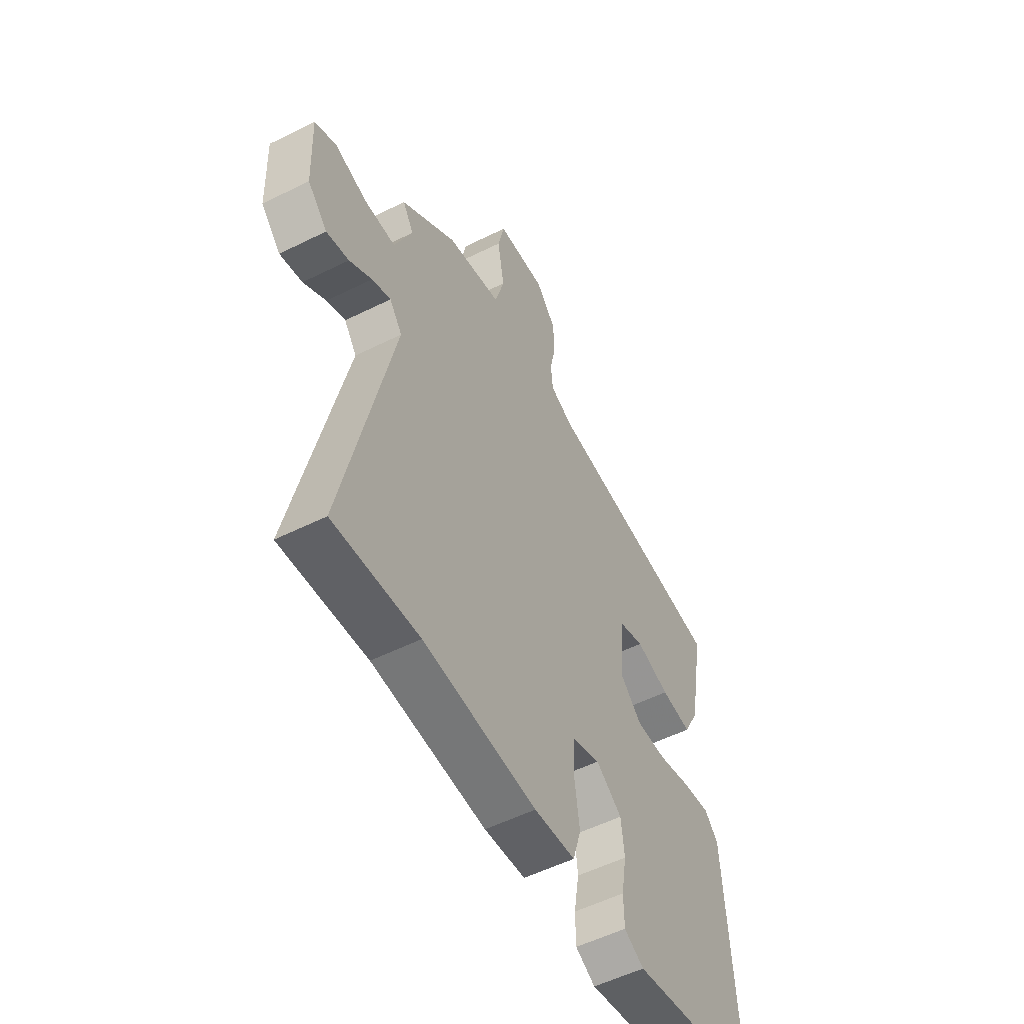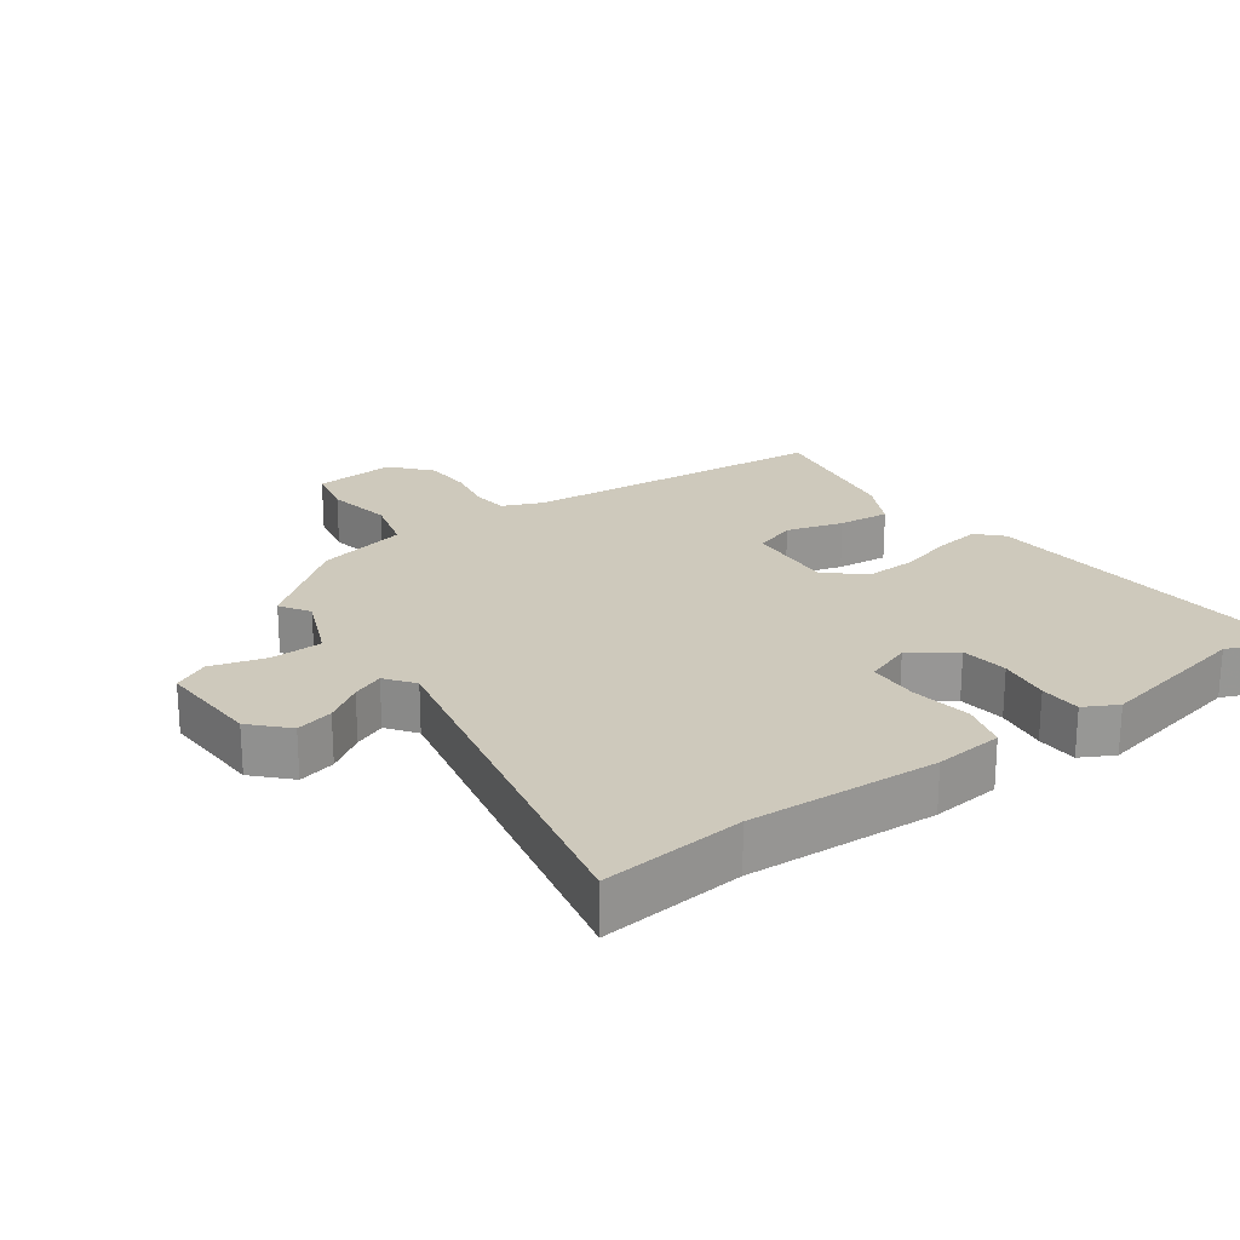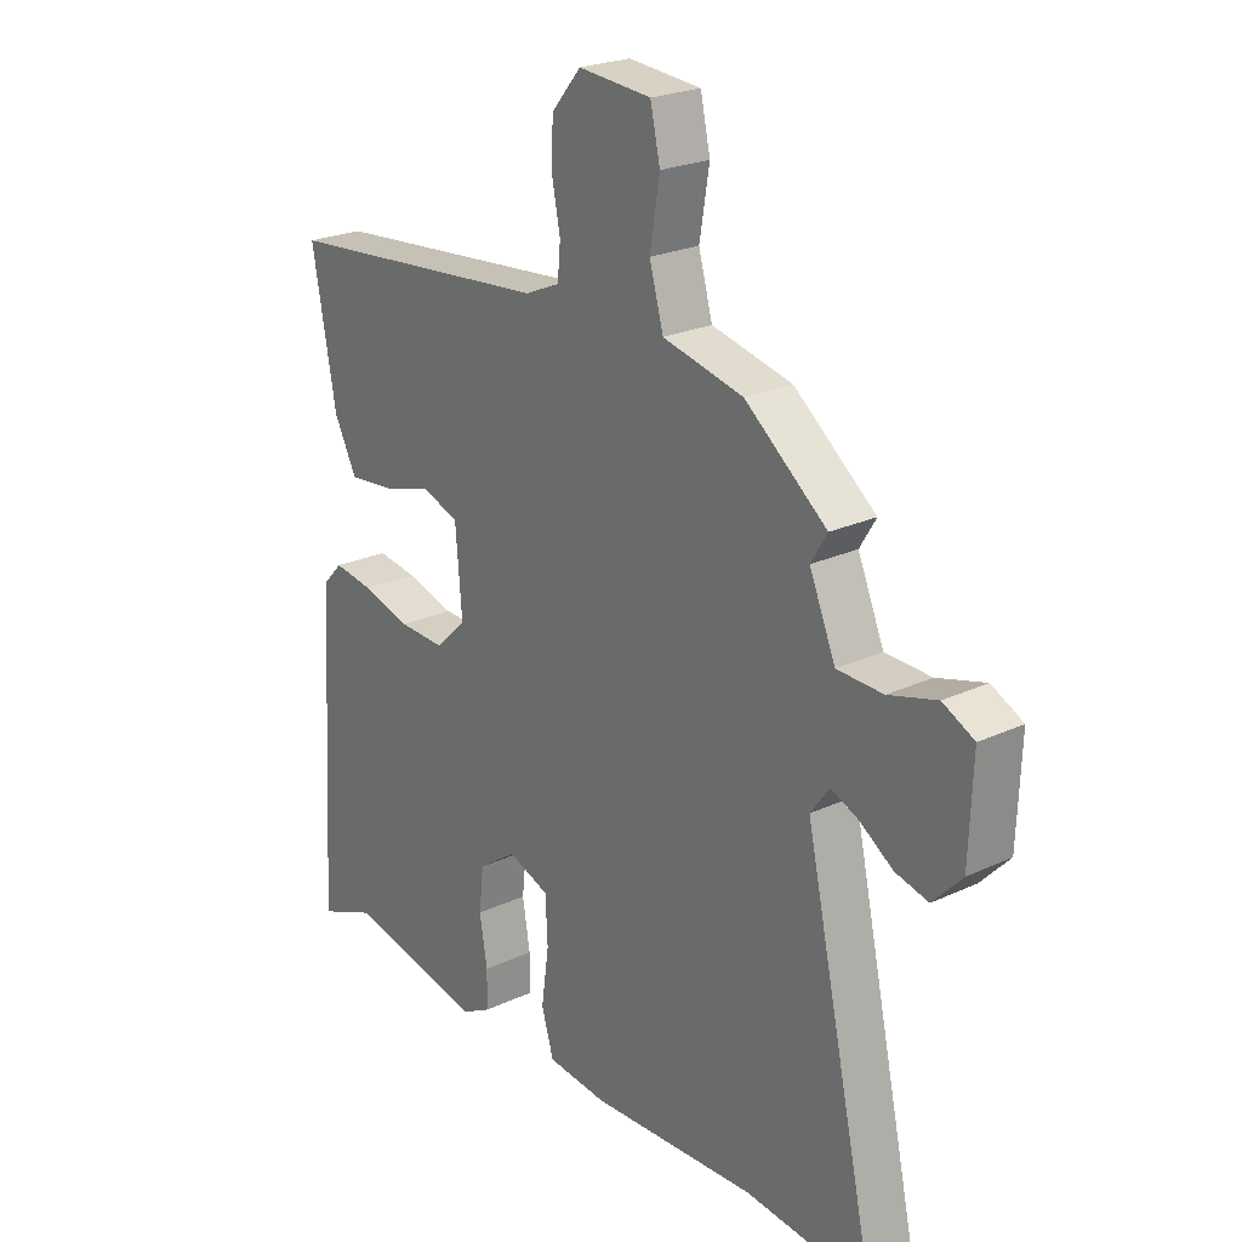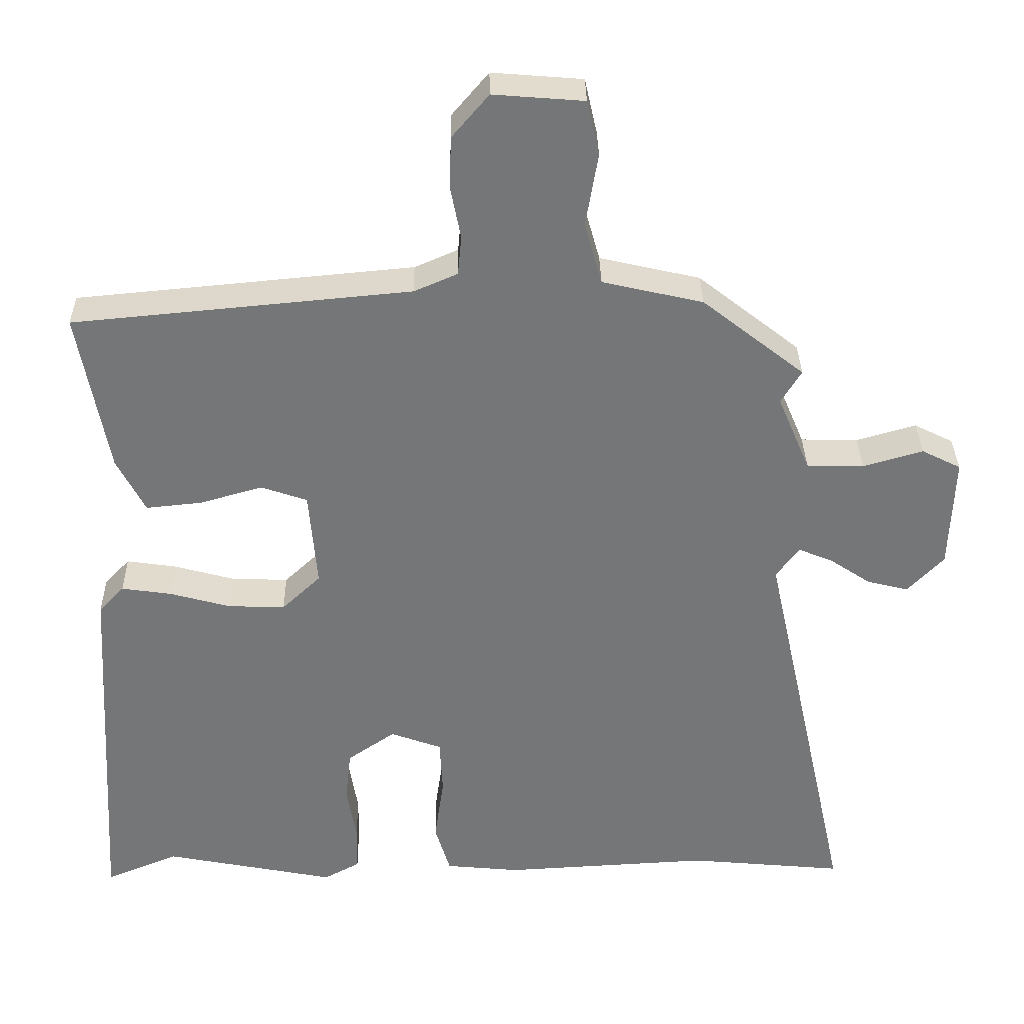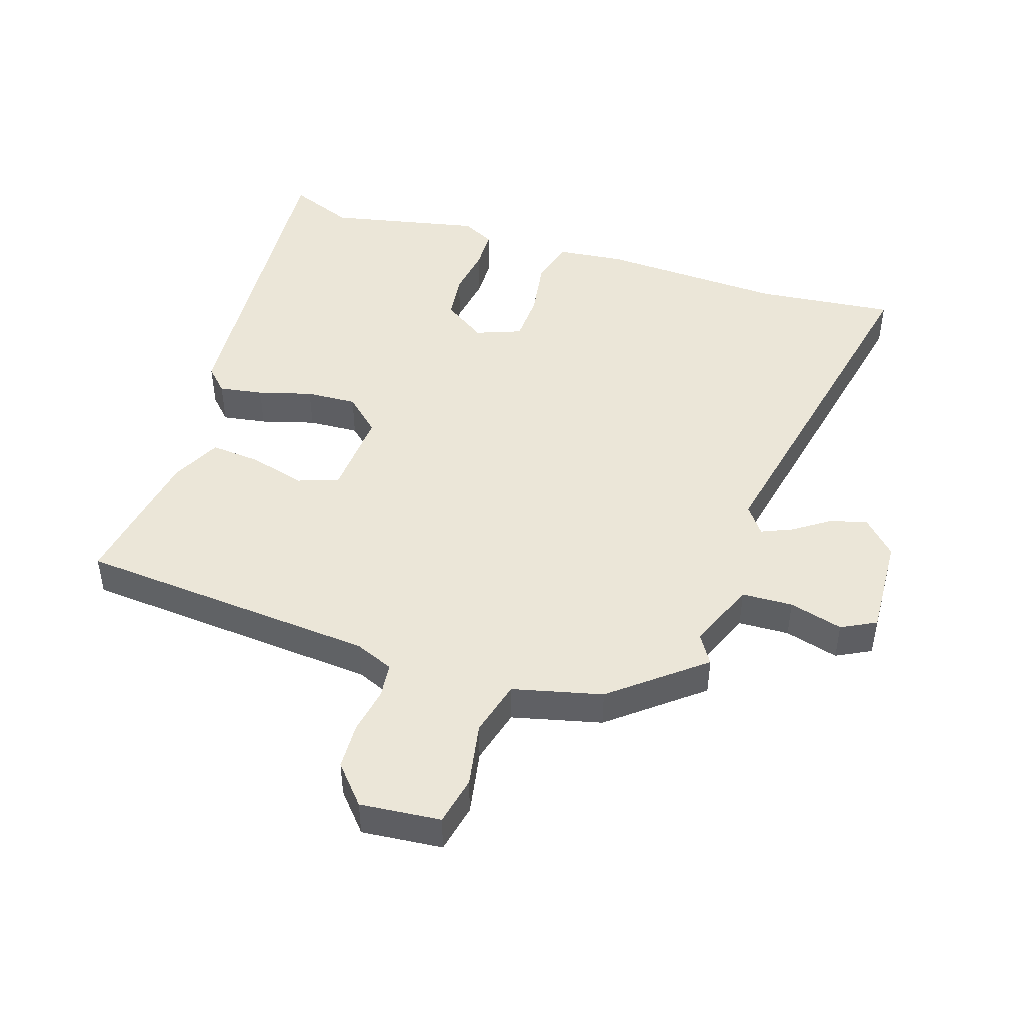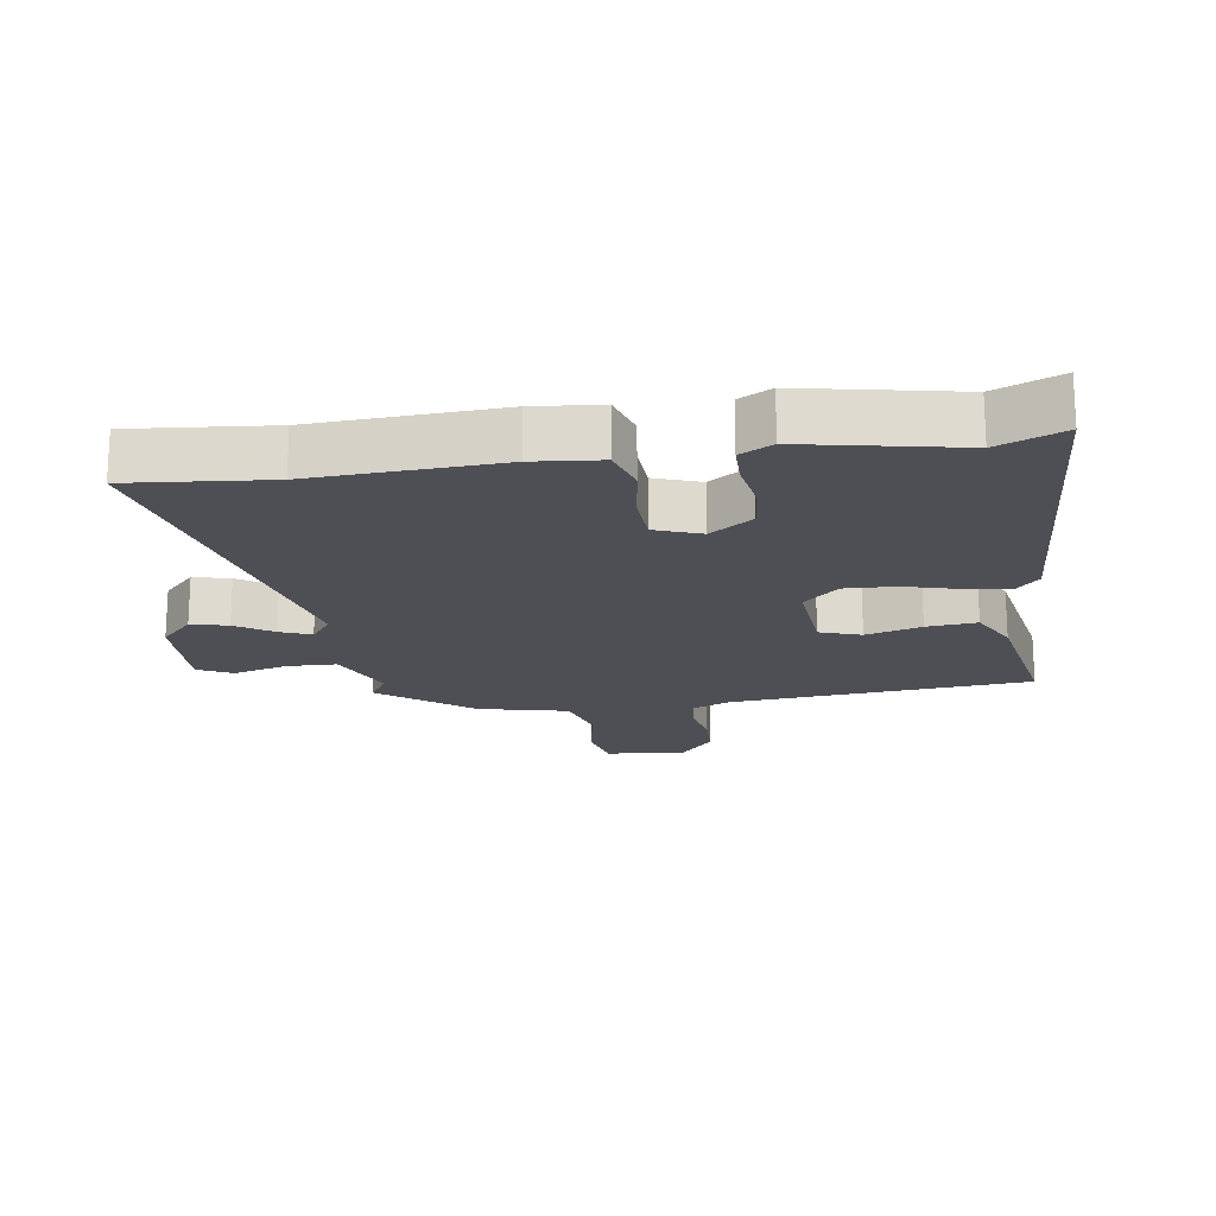
<metadata>
{"format":"obj","ext":"obj","renderer":"f3d","projection":"perspective","resolution":1024,"background":"white","views":[{"elev":-54.4,"azim":117.8,"up":"+Z"},{"elev":22.3,"azim":143.9,"up":"+Y"},{"elev":23.6,"azim":52.0,"up":"+Z"},{"elev":33.4,"azim":-0.9,"up":"+Z"},{"elev":46.2,"azim":17.2,"up":"+Y"},{"elev":-18.4,"azim":-171.6,"up":"+Y"}]}
</metadata>
<code>
v -0.428 0.07 -0.47
v -0.529 0.07 -0.512
v -0.498 0.07 0.007
v -0.463 0.07 0.044
v -0.394 0.07 0.034
v -0.31 0.07 0.011
v -0.231 0.07 0.008
v -0.177 0.07 0.059
v -0.188 0.07 0.195
v -0.252 0.07 0.217
v -0.338 0.07 0.192
v -0.416 0.07 0.184
v -0.455 0.07 0.26
v -0.496 0.07 0.485
v -0.029 0.07 0.529
v 0.031 0.07 0.555
v 0.036 0.07 0.61
v 0.022 0.07 0.681
v 0.024 0.07 0.754
v 0.075 0.07 0.814
v 0.2 0.07 0.804
v 0.217 0.07 0.728
v 0.2 0.07 0.627
v 0.224 0.07 0.541
v 0.363 0.07 0.509
v 0.504 0.07 0.398
v 0.476 0.07 0.352
v 0.521 0.07 0.246
v 0.6 0.07 0.244
v 0.683 0.07 0.268
v 0.737 0.07 0.241
v 0.731 0.07 0.083
v 0.681 0.07 0.03
v 0.624 0.07 0.044
v 0.567 0.07 0.082
v 0.519 0.07 0.102
v 0.487 0.07 0.058
v 0.612 0.07 -0.51
v 0.396 0.07 -0.49
v 0.109 0.07 -0.506
v 0.005 0.07 -0.496
v -0.016 0.07 -0.426
v -0.003 0.07 -0.333
v -0.007 0.07 -0.256
v -0.078 0.07 -0.23
v -0.144 0.07 -0.276
v -0.152 0.07 -0.348
v -0.139 0.07 -0.427
v -0.14 0.07 -0.49
v -0.19 0.07 -0.517
v -0.428 0 -0.47
v -0.529 0 -0.512
v -0.498 0 0.007
v -0.463 0 0.044
v -0.394 0 0.034
v -0.31 0 0.011
v -0.231 0 0.008
v -0.177 0 0.059
v -0.188 0 0.195
v -0.252 0 0.217
v -0.338 0 0.192
v -0.416 0 0.184
v -0.455 0 0.26
v -0.496 0 0.485
v -0.029 0 0.529
v 0.031 0 0.555
v 0.036 0 0.61
v 0.022 0 0.681
v 0.024 0 0.754
v 0.075 0 0.814
v 0.2 0 0.804
v 0.217 0 0.728
v 0.2 0 0.627
v 0.224 0 0.541
v 0.363 0 0.509
v 0.504 0 0.398
v 0.476 0 0.352
v 0.521 0 0.246
v 0.6 0 0.244
v 0.683 0 0.268
v 0.737 0 0.241
v 0.731 0 0.083
v 0.681 0 0.03
v 0.624 0 0.044
v 0.567 0 0.082
v 0.519 0 0.102
v 0.487 0 0.058
v 0.612 0 -0.51
v 0.396 0 -0.49
v 0.109 0 -0.506
v 0.005 0 -0.496
v -0.016 0 -0.426
v -0.003 0 -0.333
v -0.007 0 -0.256
v -0.078 0 -0.23
v -0.144 0 -0.276
v -0.152 0 -0.348
v -0.139 0 -0.427
v -0.14 0 -0.49
v -0.19 0 -0.517
f 49 50 1
f 48 49 1
f 47 48 1
f 4 5 6
f 3 4 6
f 2 3 6
f 1 2 6
f 47 1 6
f 46 47 6
f 45 46 6 7
f 44 45 7 8
f 41 42 43
f 40 41 43
f 39 40 43
f 39 43 44
f 38 39 44
f 37 38 44
f 44 8 9
f 37 44 9
f 36 37 9
f 33 34 35
f 32 33 35
f 31 32 35
f 30 31 35
f 29 30 35
f 28 29 35 36
f 36 9 10
f 28 36 10
f 27 28 10
f 26 27 10
f 25 26 10
f 24 25 10
f 21 22 23
f 20 21 23
f 19 20 23
f 18 19 23
f 17 18 23
f 16 17 23 24
f 11 12 13
f 10 11 13
f 24 10 13
f 16 24 13
f 15 16 13
f 13 14 15
f 51 100 99
f 51 99 98
f 51 98 97
f 56 55 54
f 56 54 53
f 56 53 52
f 56 52 51
f 56 51 97
f 56 97 96
f 57 56 96 95
f 58 57 95 94
f 93 92 91
f 93 91 90
f 93 90 89
f 94 93 89
f 94 89 88
f 94 88 87
f 59 58 94
f 59 94 87
f 59 87 86
f 85 84 83
f 85 83 82
f 85 82 81
f 85 81 80
f 85 80 79
f 86 85 79 78
f 60 59 86
f 60 86 78
f 60 78 77
f 60 77 76
f 60 76 75
f 60 75 74
f 73 72 71
f 73 71 70
f 73 70 69
f 73 69 68
f 73 68 67
f 74 73 67 66
f 63 62 61
f 63 61 60
f 63 60 74
f 63 74 66
f 63 66 65
f 65 64 63
f 1 51 52 2
f 2 52 53 3
f 3 53 54 4
f 4 54 55 5
f 5 55 56 6
f 6 56 57 7
f 7 57 58 8
f 8 58 59 9
f 9 59 60 10
f 10 60 61 11
f 11 61 62 12
f 12 62 63 13
f 13 63 64 14
f 14 64 65 15
f 15 65 66 16
f 16 66 67 17
f 17 67 68 18
f 18 68 69 19
f 19 69 70 20
f 20 70 71 21
f 21 71 72 22
f 22 72 73 23
f 23 73 74 24
f 24 74 75 25
f 25 75 76 26
f 26 76 77 27
f 27 77 78 28
f 28 78 79 29
f 29 79 80 30
f 30 80 81 31
f 31 81 82 32
f 32 82 83 33
f 33 83 84 34
f 34 84 85 35
f 35 85 86 36
f 36 86 87 37
f 37 87 88 38
f 38 88 89 39
f 39 89 90 40
f 40 90 91 41
f 41 91 92 42
f 42 92 93 43
f 43 93 94 44
f 44 94 95 45
f 45 95 96 46
f 46 96 97 47
f 47 97 98 48
f 48 98 99 49
f 49 99 100 50
f 50 100 51 1

</code>
